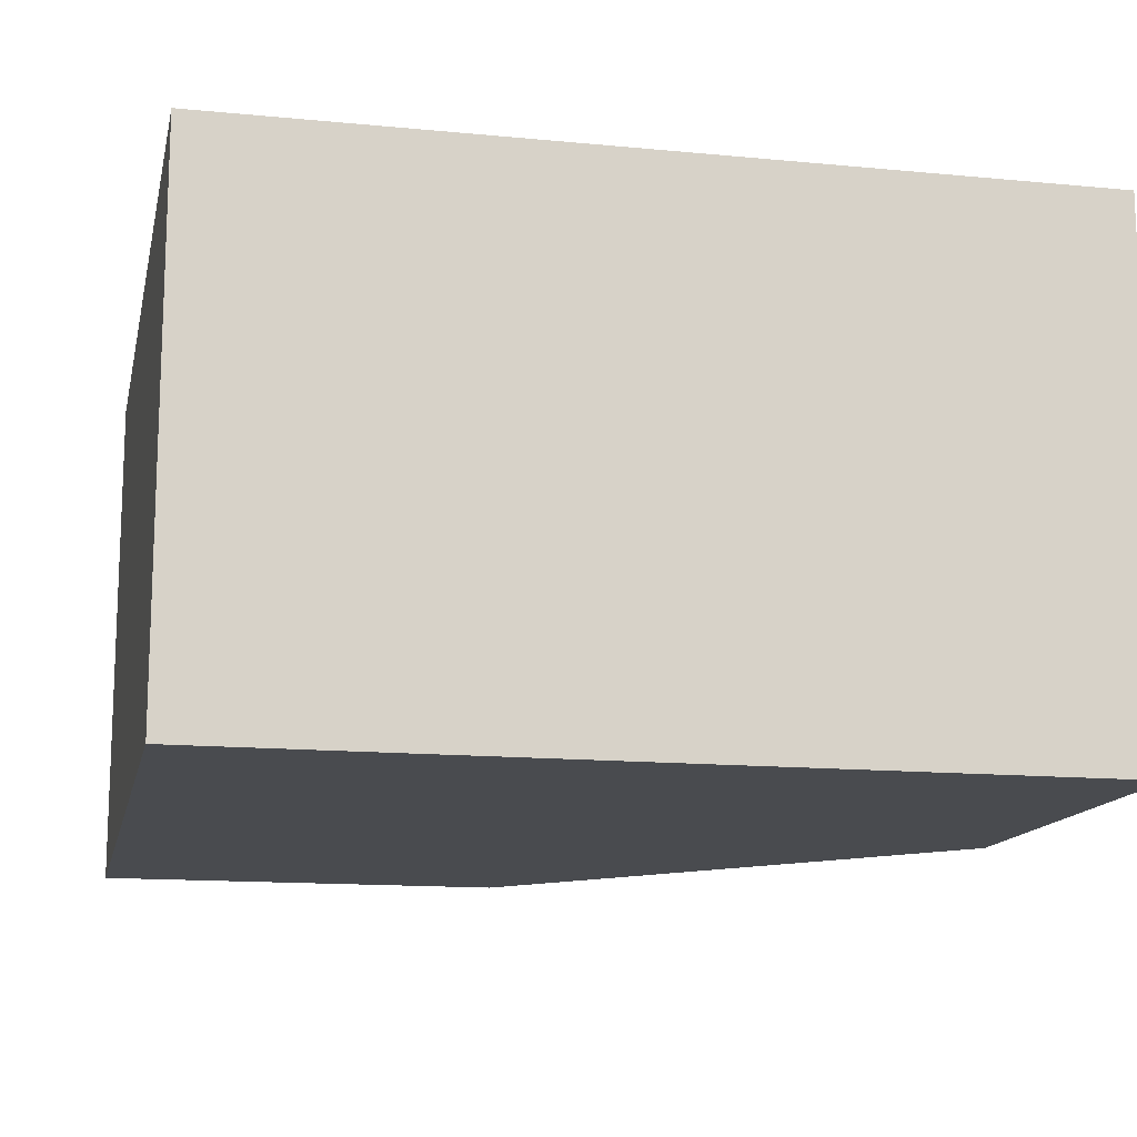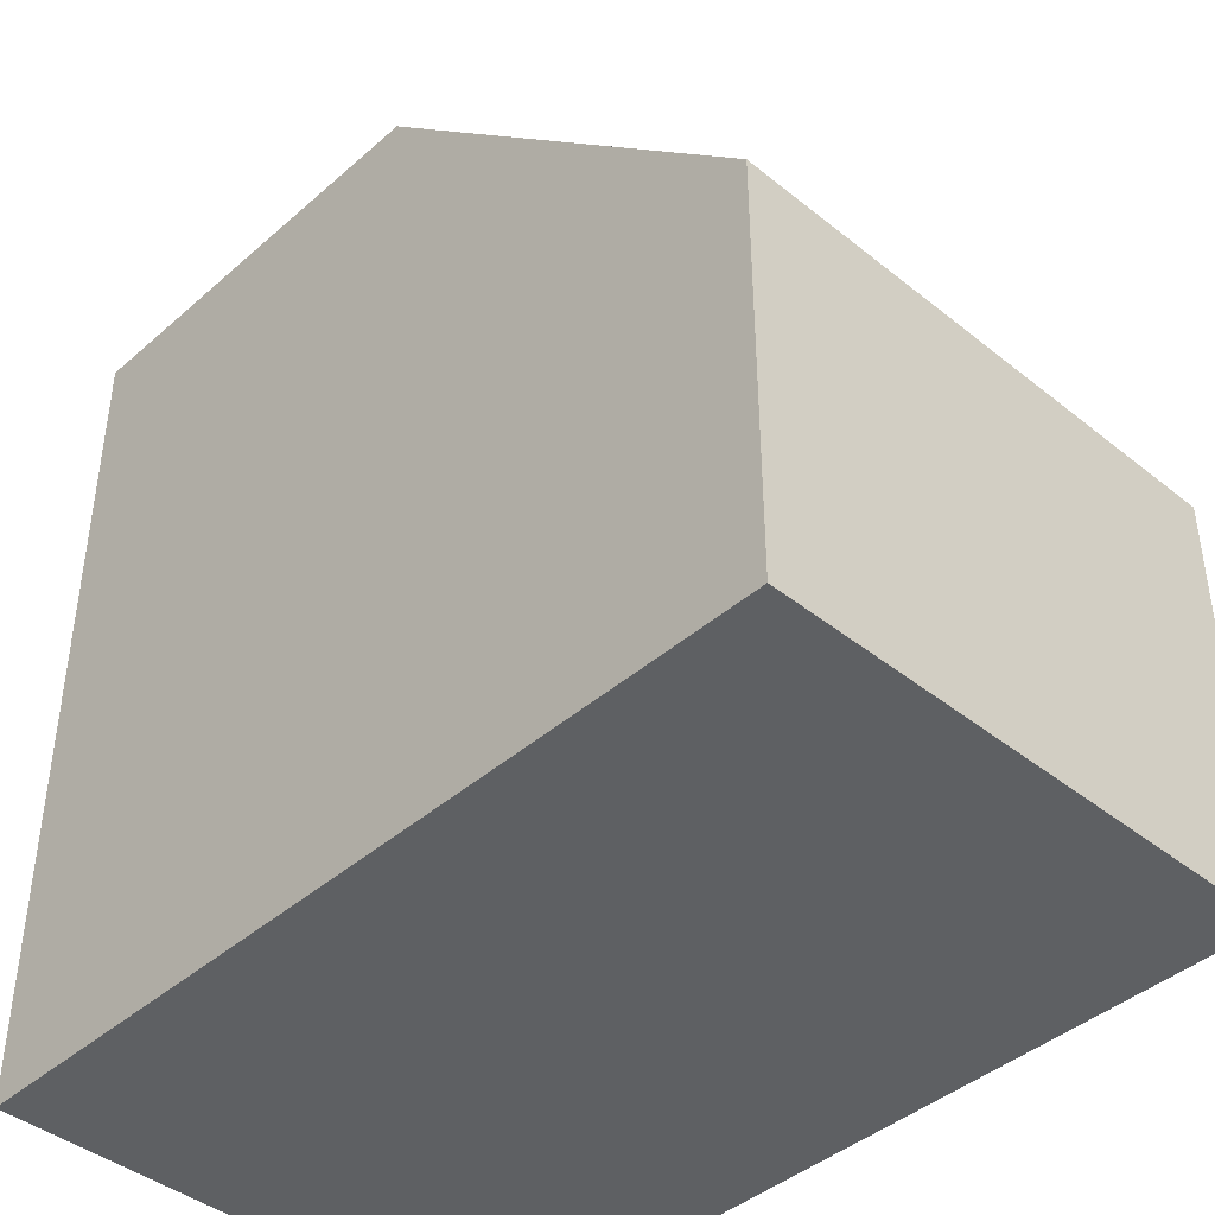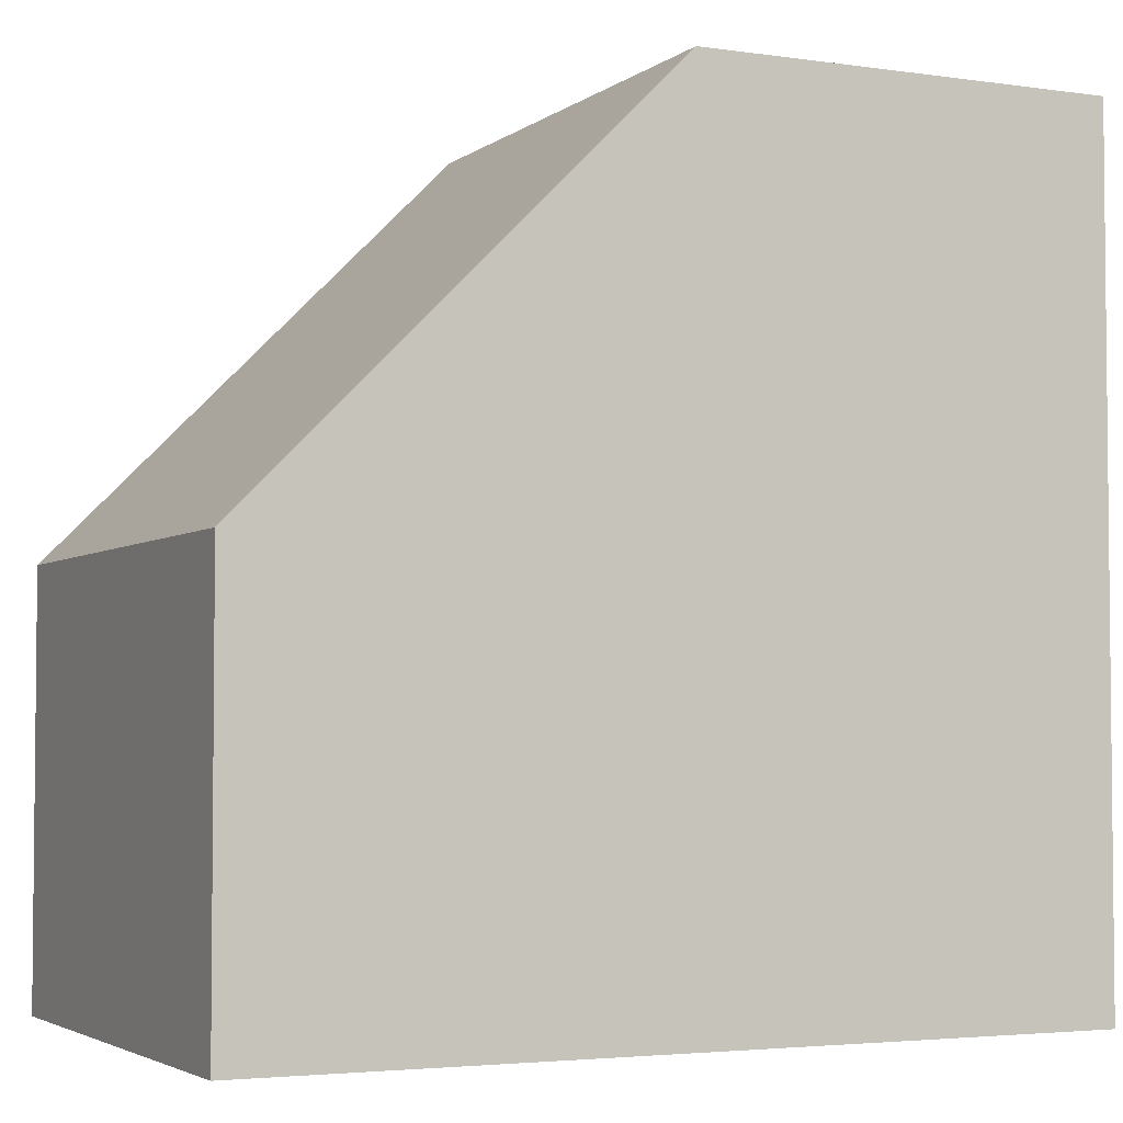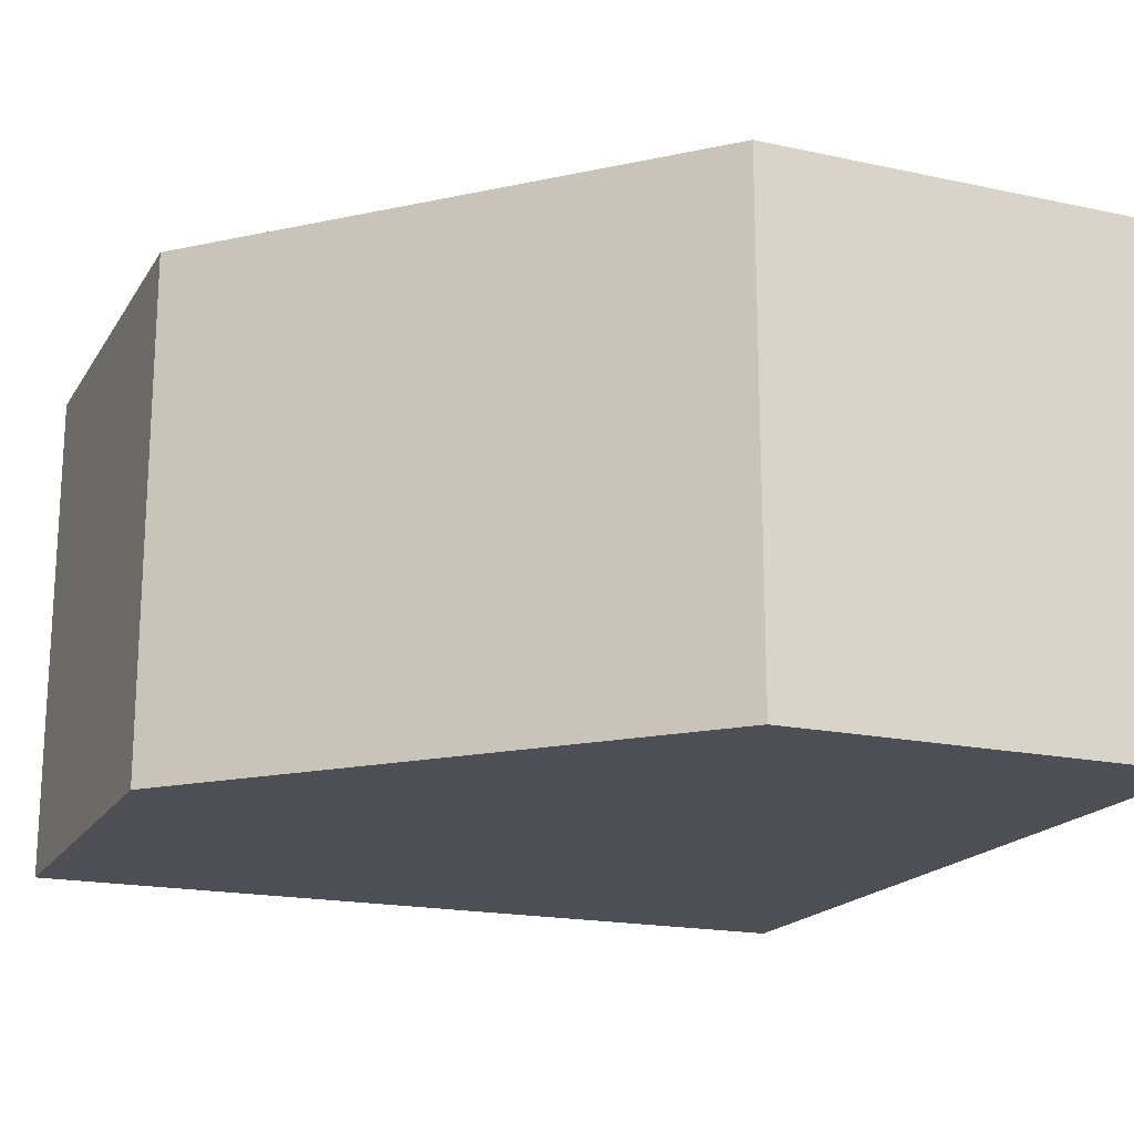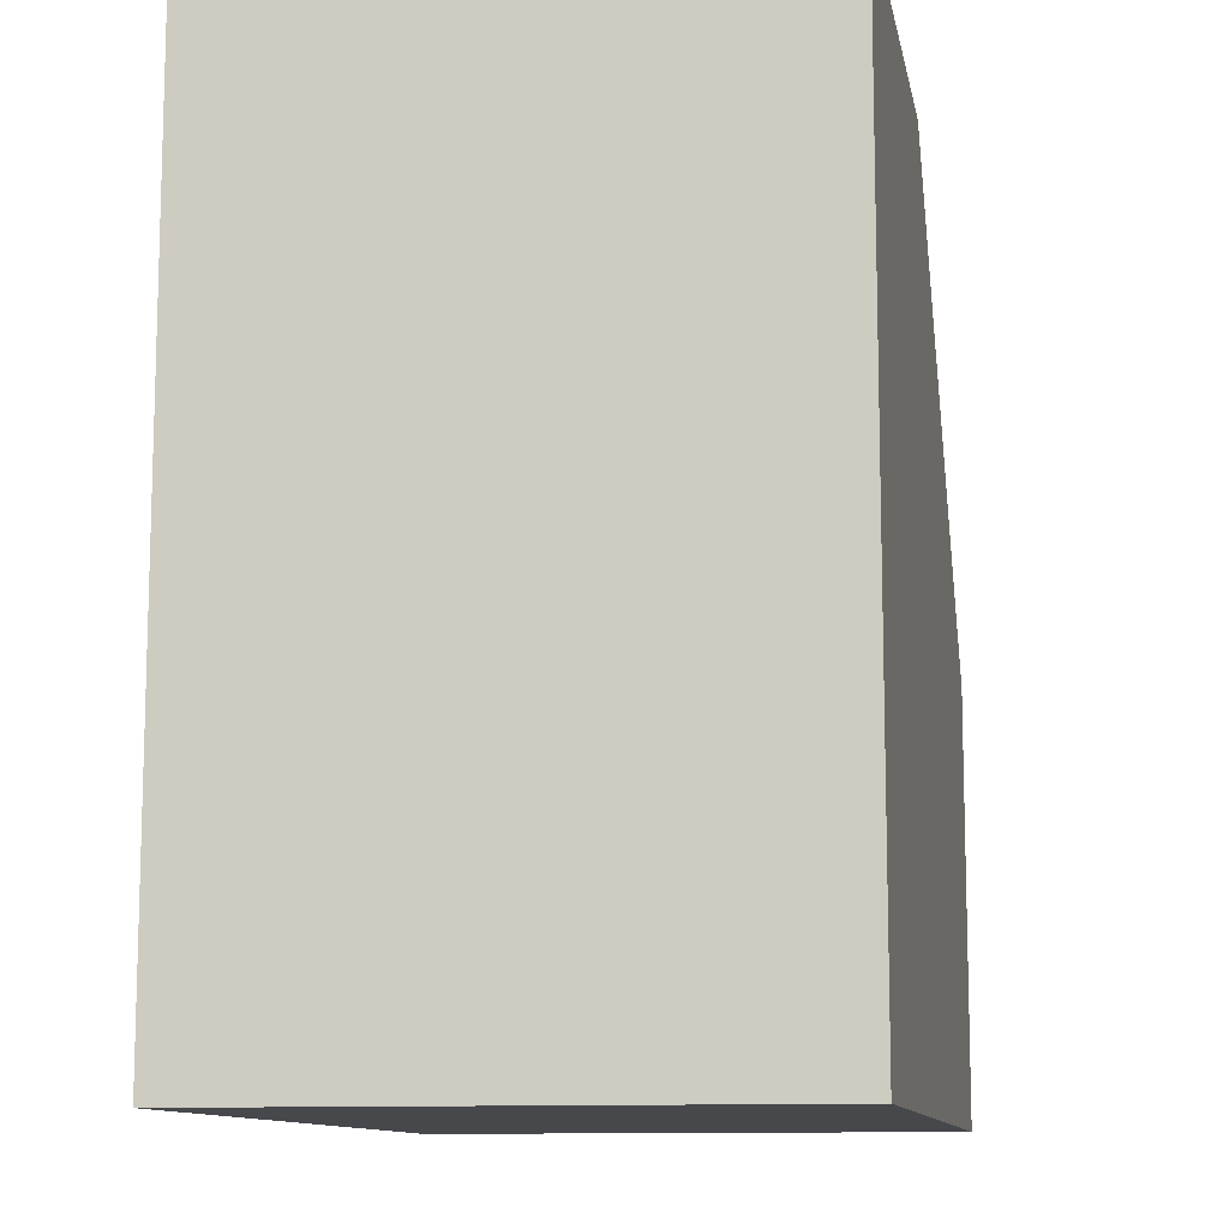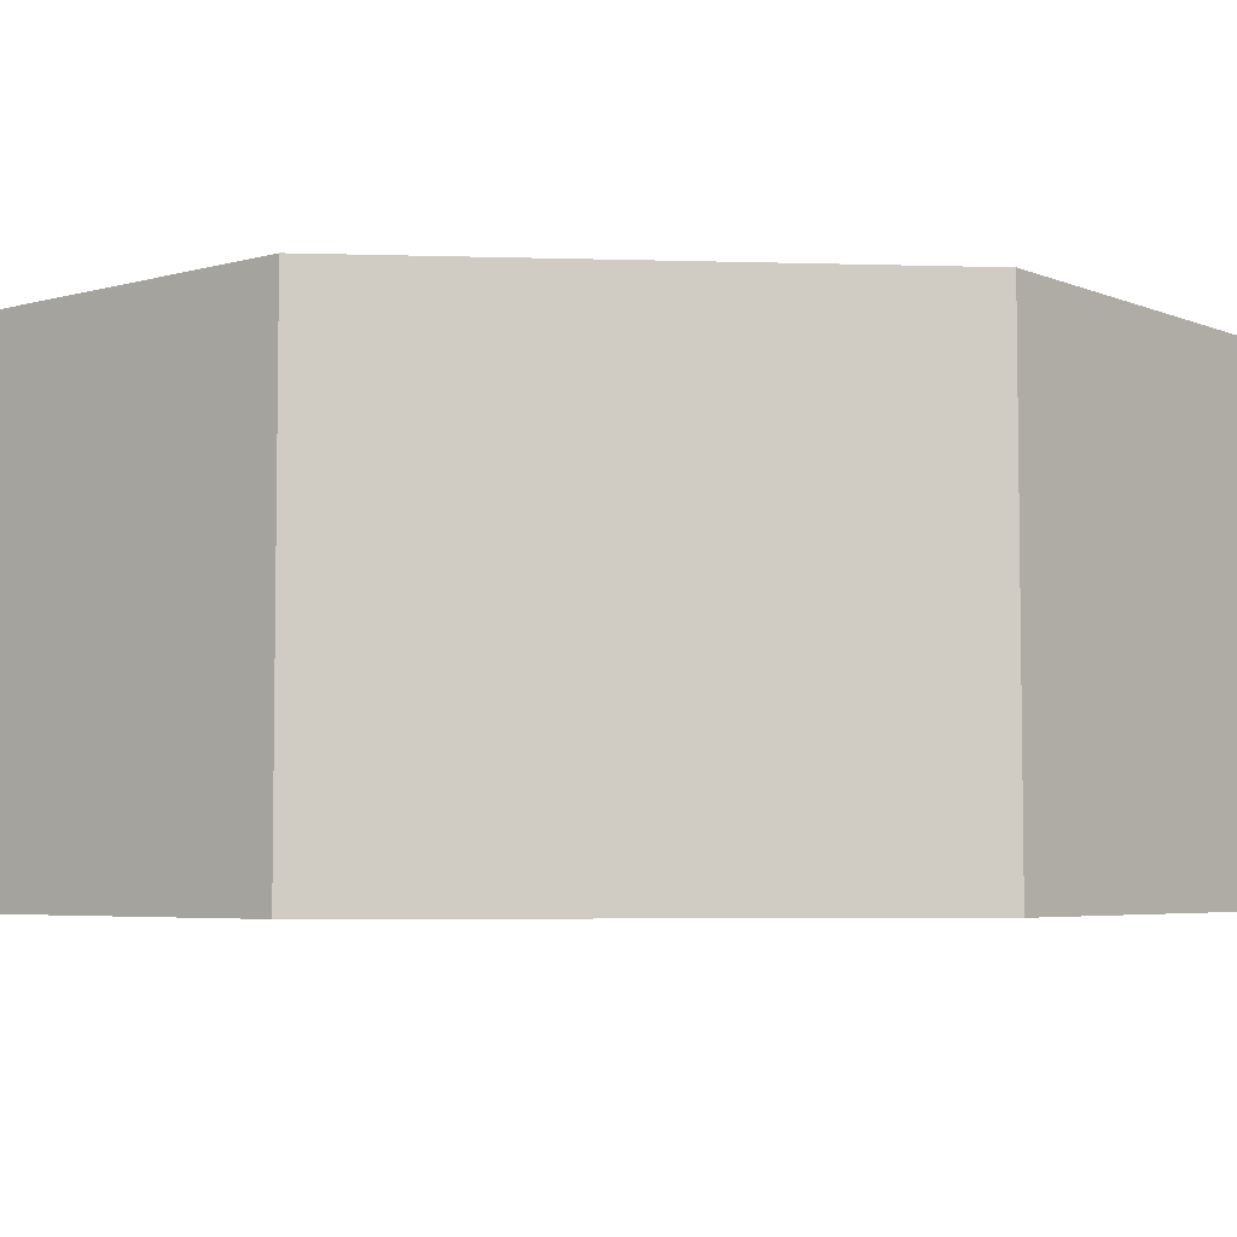
<metadata>
{"format":"obj","ext":"obj","renderer":"f3d","projection":"perspective","resolution":1024,"background":"white","views":[{"elev":-14.0,"azim":168.0,"up":"+Y"},{"elev":-42.3,"azim":-133.8,"up":"+Z"},{"elev":-3.6,"azim":-25.6,"up":"+Z"},{"elev":-18.4,"azim":-22.6,"up":"+Y"},{"elev":-11.1,"azim":100.3,"up":"+Z"},{"elev":-5.0,"azim":-50.2,"up":"+Y"}]}
</metadata>
<code>
o Mesh1_Group1_Model.055
v -0.5 0 -0.5
v -0.5 0 0
v -0.5 0.625 0
v -0.5 0.625 -0.5
v 0.5 0 0.5
v 0 0 0.5
v 0.5 0 -0.5
v 0 0.625 0.5
v 0.5 0.625 0.5
v 0.5 0.625 -0.5
f 2 4 1
f 2 1 7
f 6 9 8
f 3 6 8
f 8 9 10
f 10 5 7
f 4 7 1
f 2 3 4
f 7 5 6
f 6 2 7
f 6 5 9
f 3 2 6
f 10 4 3
f 3 8 10
f 10 9 5
f 4 10 7

</code>
